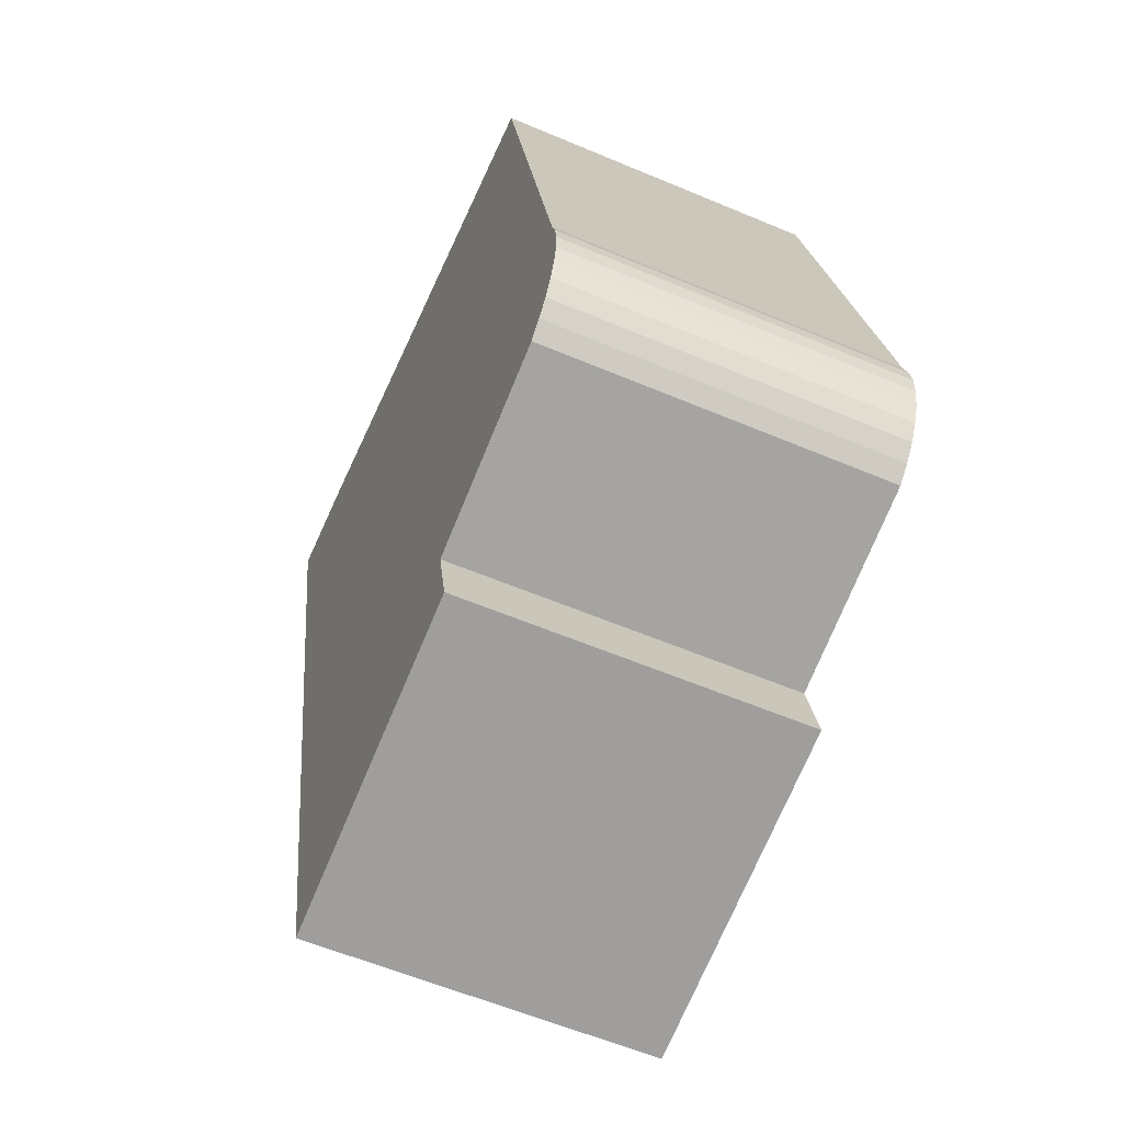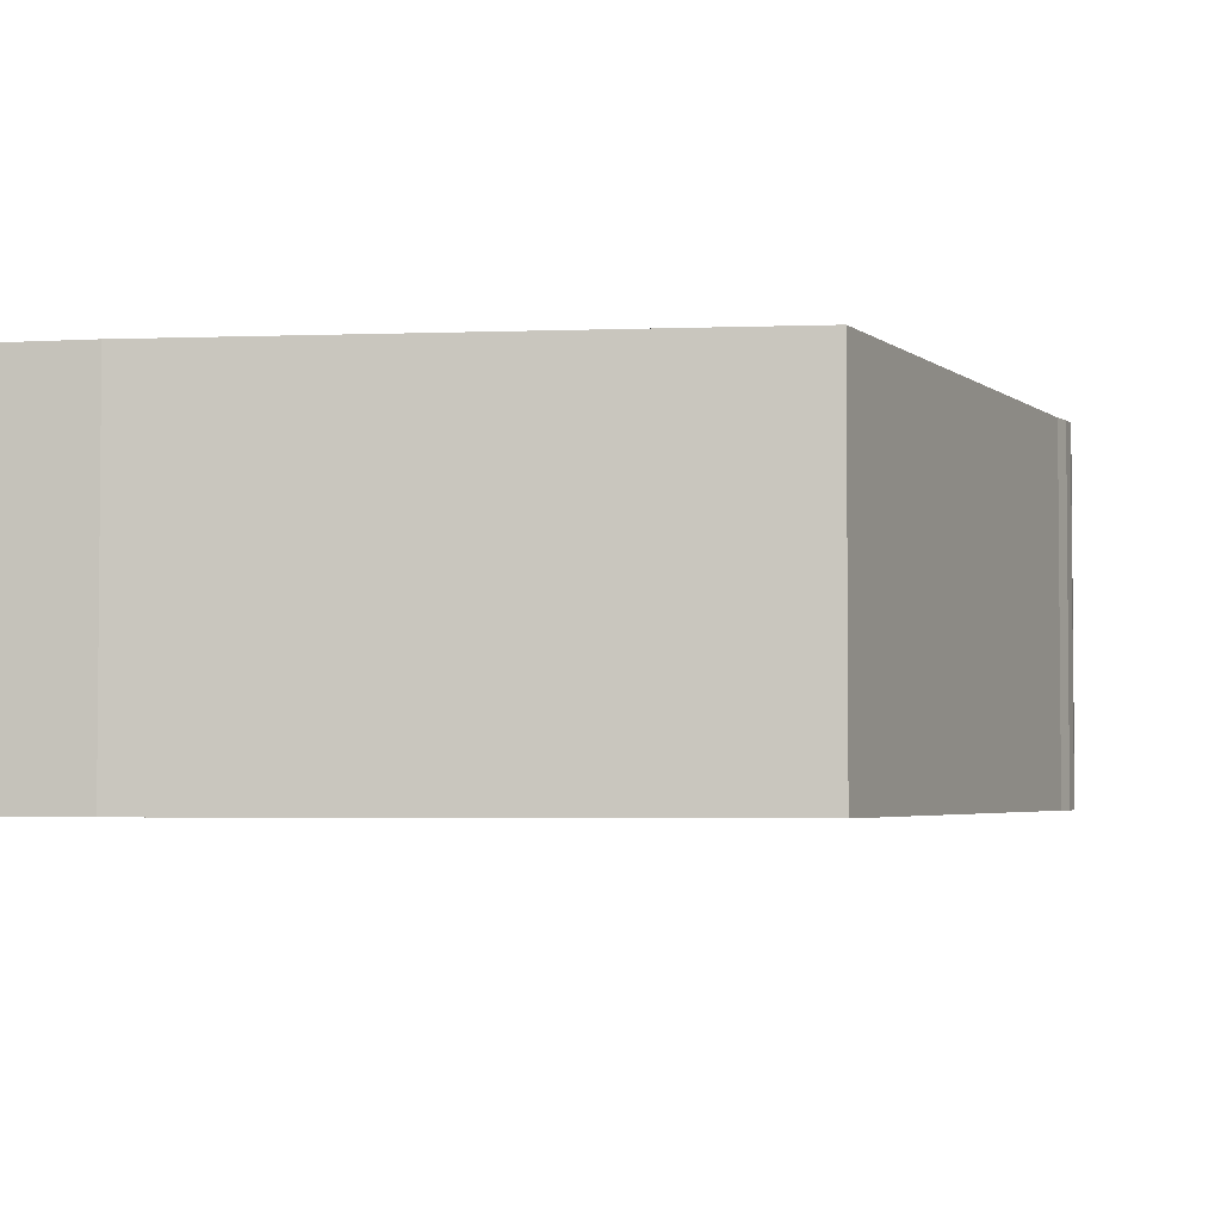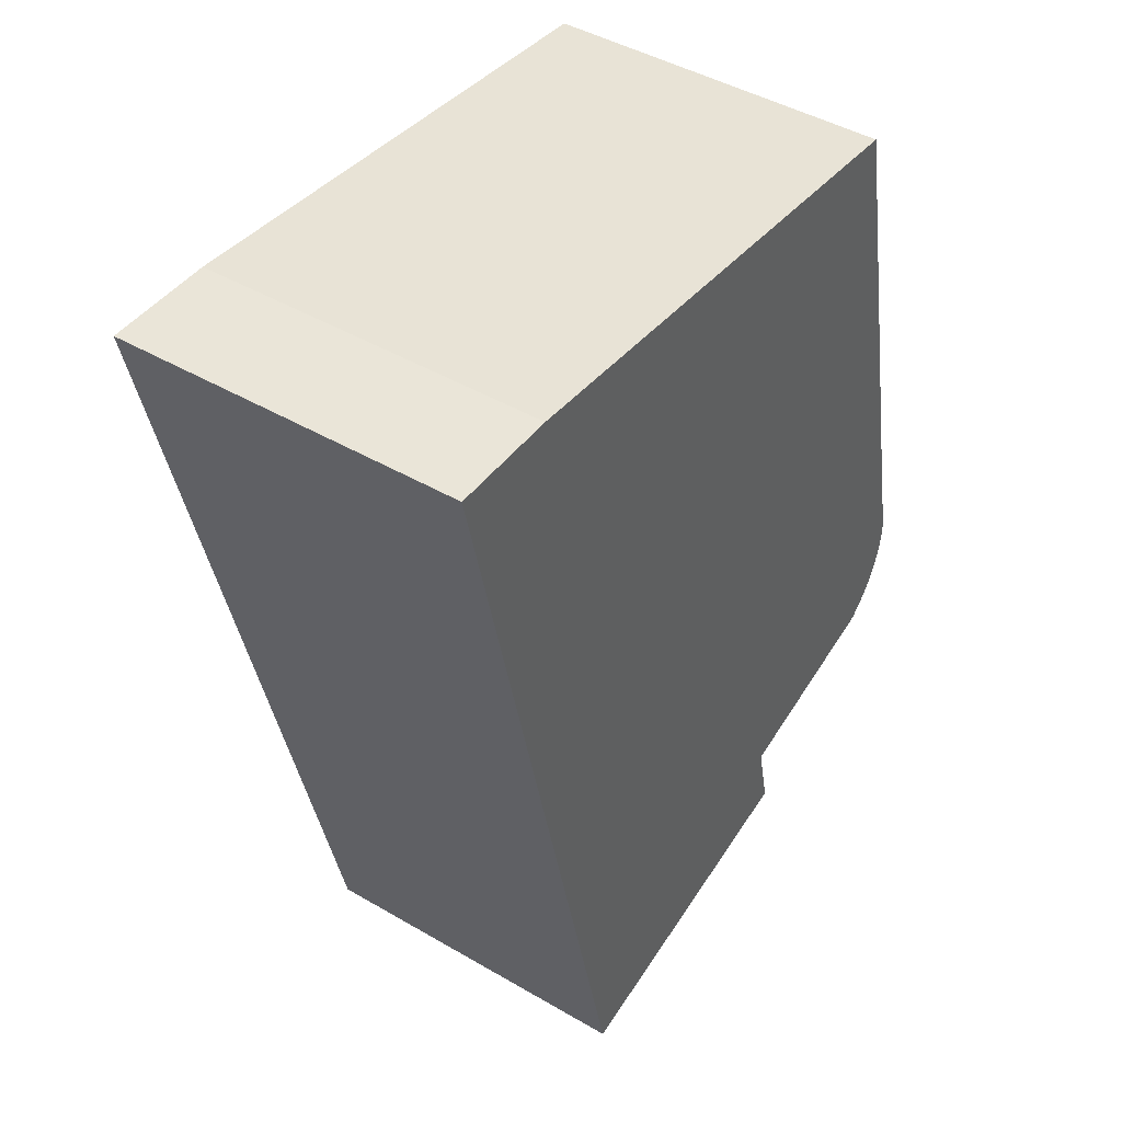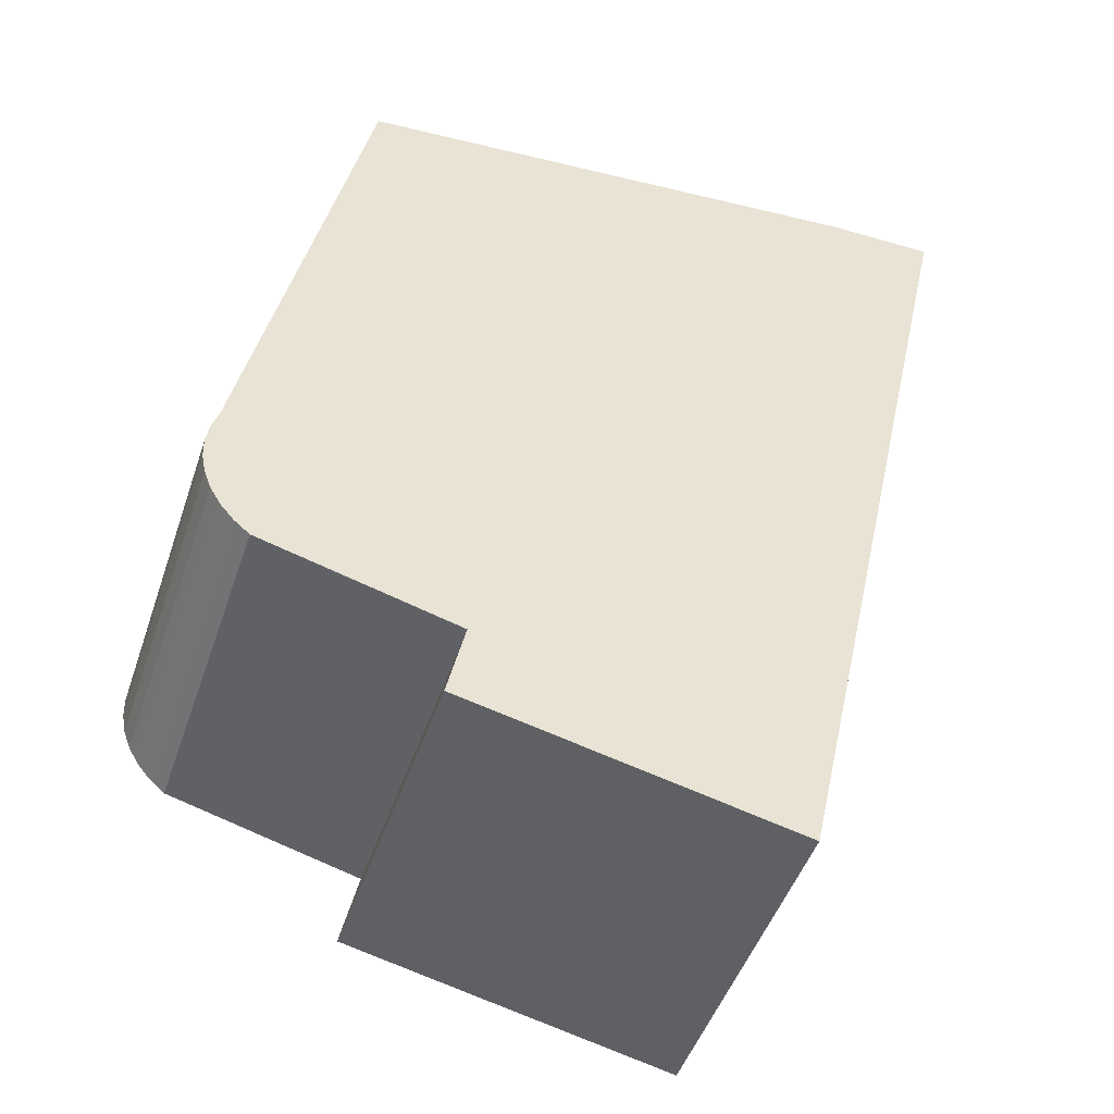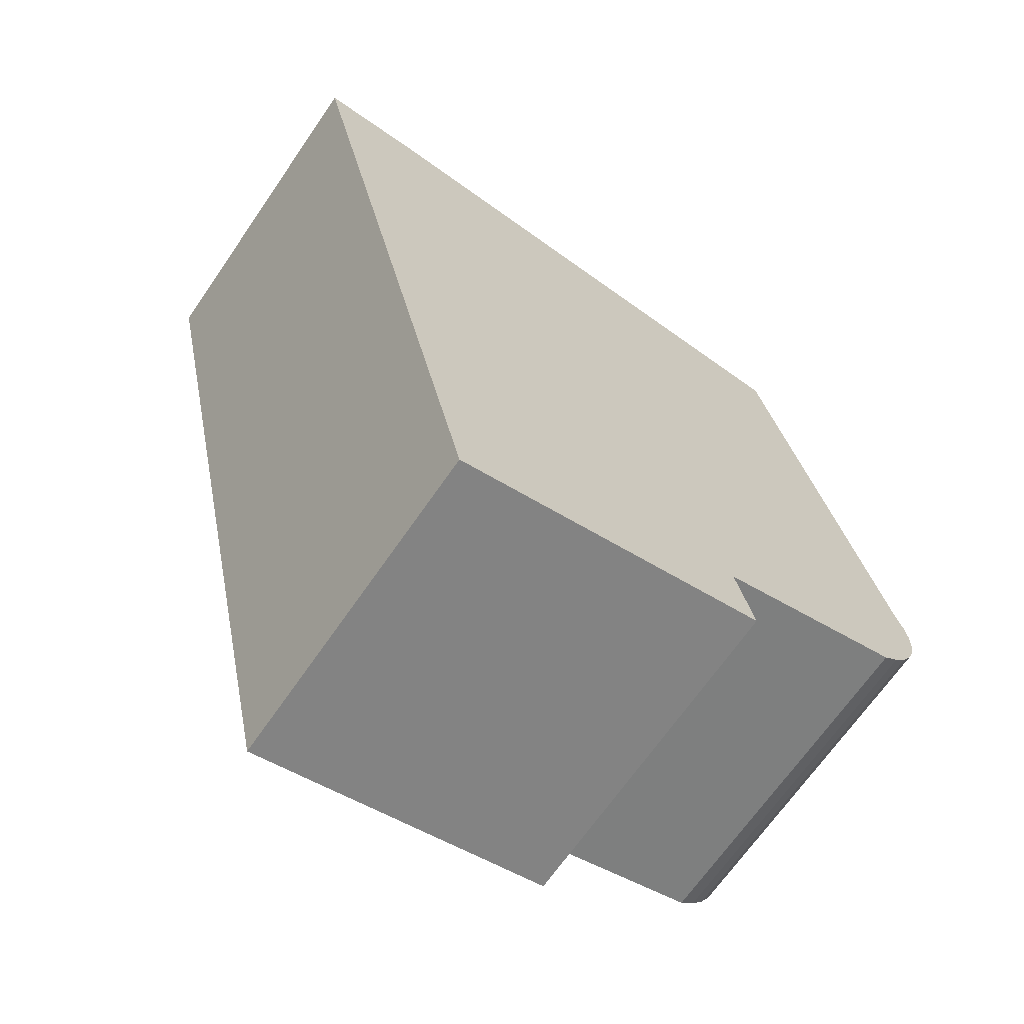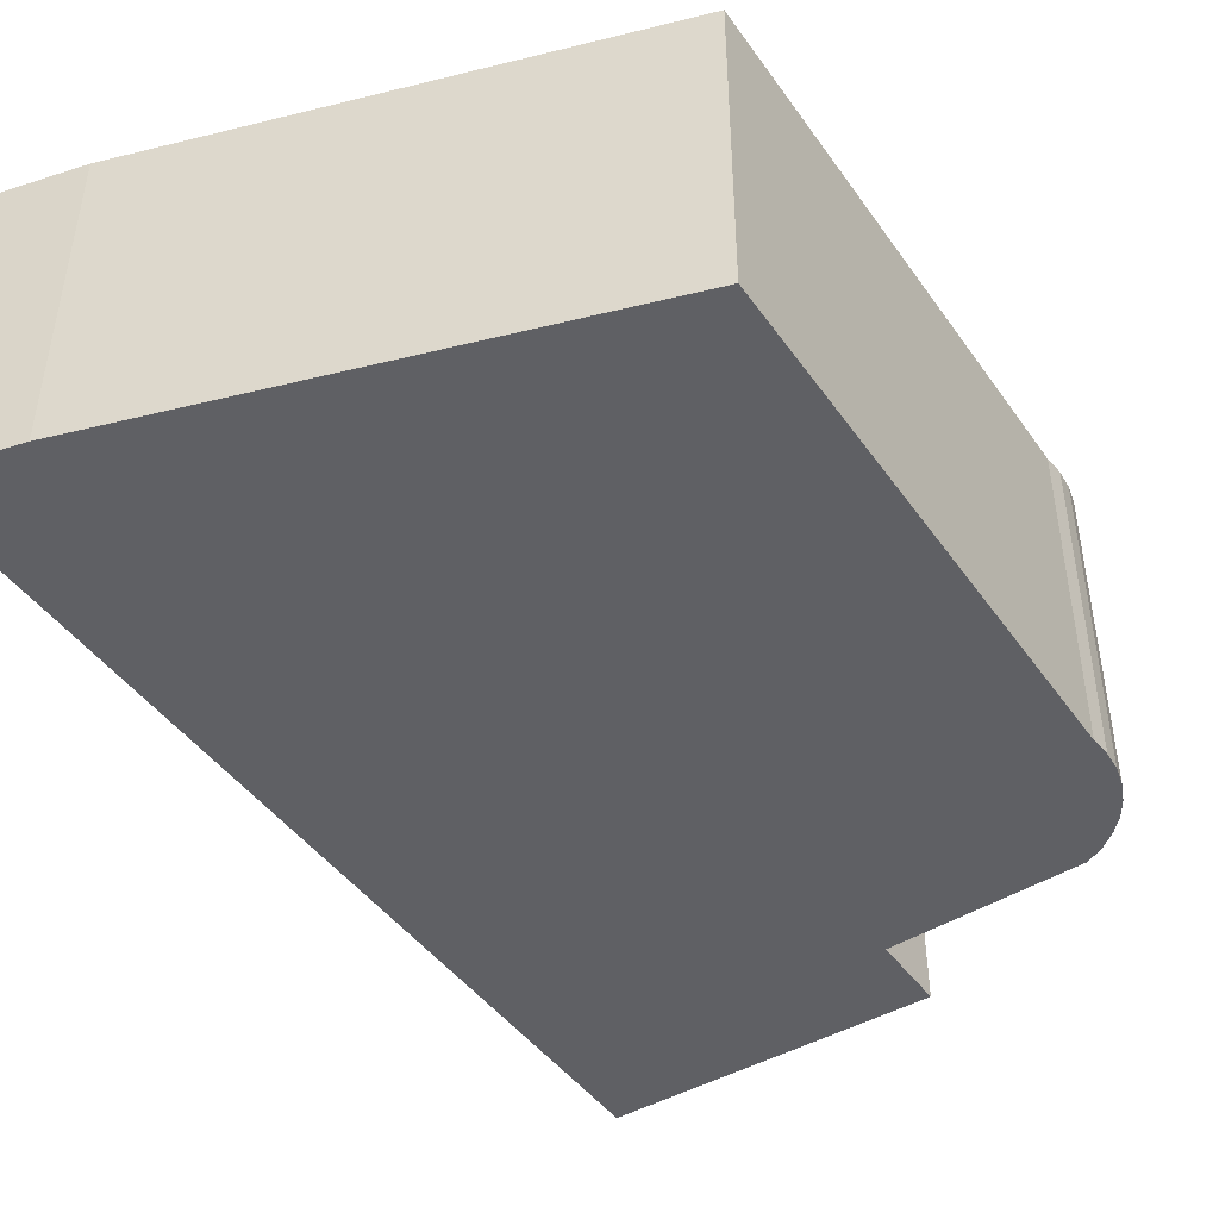
<metadata>
{"format":"obj","ext":"obj","renderer":"f3d","projection":"perspective","resolution":1024,"background":"white","views":[{"elev":-59.0,"azim":66.5,"up":"+Z"},{"elev":-3.4,"azim":12.0,"up":"+Y"},{"elev":44.8,"azim":-55.8,"up":"+Z"},{"elev":-47.9,"azim":161.6,"up":"+Z"},{"elev":-68.0,"azim":-34.6,"up":"+Z"},{"elev":-45.3,"azim":20.9,"up":"+Y"}]}
</metadata>
<code>
v  9.646 9.556e-16 -15.61
v  9.329 8.689e-16 -14.19
v  3.768 1.036e-15 -16.92
v  2.415 6.645e-16 -10.85
v  1.961 1.153e-18 -0.01884
v  0 0 0
v  11.49 5.239e-17 -0.8556
v  13.57 6.509e-16 -10.63
v  13.68 6.723e-16 -10.98
v  13.73 6.946e-16 -11.34
v  13.72 7.171e-16 -11.71
v  13.65 7.392e-16 -12.07
v  12.82 8.114e-16 -13.25
v  13.52 7.603e-16 -12.42
v  13.34 7.797e-16 -12.73
v  13.1 7.969e-16 -13.01
v  1.961 6.143 -0.01903
v  2.415 6.143 -10.85
v  0.0001309 6.143 -0.0001943
v  11.49 6.143 -0.8558
v  3.768 6.143 -16.92
v  13.57 6.143 -10.63
v  9.329 6.143 -14.19
v  12.82 6.143 -13.25
v  13.68 6.143 -10.98
v  13.73 6.143 -11.34
v  13.72 6.143 -11.71
v  13.65 6.143 -12.07
v  13.52 6.143 -12.42
v  13.1 6.143 -13.01
v  13.34 6.143 -12.73
v  9.646 6.143 -15.61
g defaultobject
f 1 2 3
f 4 5 6
f 5 4 7
f 7 4 8
f 8 4 3
f 8 3 9
f 9 3 10
f 10 3 11
f 11 3 2
f 11 2 12
f 12 2 13
f 12 13 14
f 14 13 15
f 15 13 16
f 17 18 19
f 18 17 20
f 18 20 21
f 21 20 22
f 21 22 23
f 23 22 24
f 24 22 25
f 24 25 26
f 24 26 27
f 24 27 28
f 24 28 29
f 24 29 30
f 30 29 31
f 32 21 23
f 5 19 6
f 19 5 17
f 7 17 5
f 17 7 20
f 8 20 7
f 20 8 22
f 9 22 8
f 22 9 25
f 10 25 9
f 25 10 26
f 11 26 10
f 26 11 27
f 12 27 11
f 27 12 28
f 14 28 12
f 28 14 29
f 15 29 14
f 29 15 31
f 16 31 15
f 31 16 30
f 13 30 16
f 30 13 24
f 23 13 2
f 13 23 24
f 1 23 2
f 23 1 32
f 21 1 3
f 1 21 32
f 18 3 4
f 3 18 21
f 19 4 6
f 4 19 18

</code>
